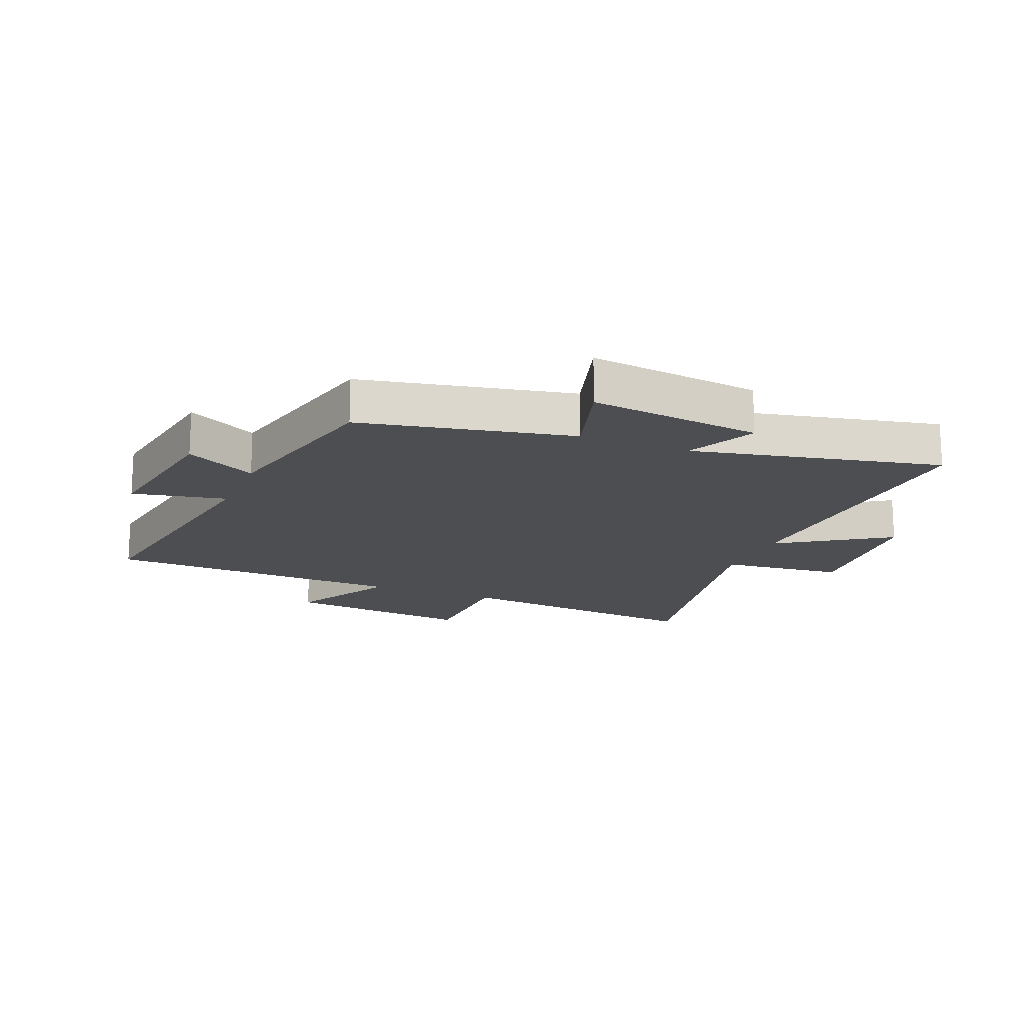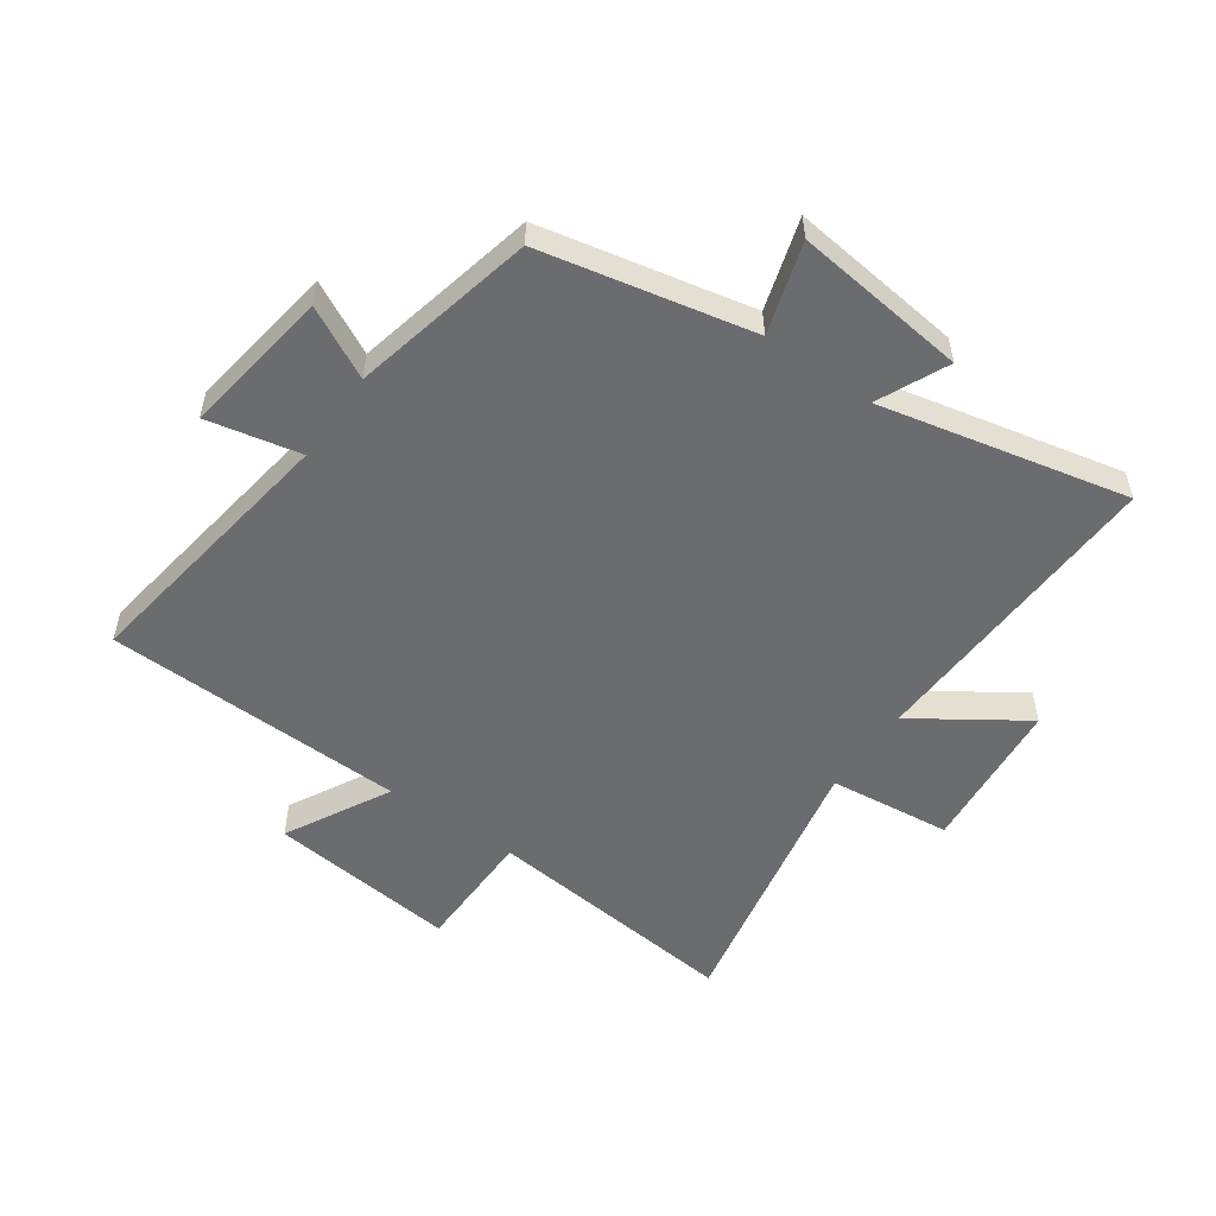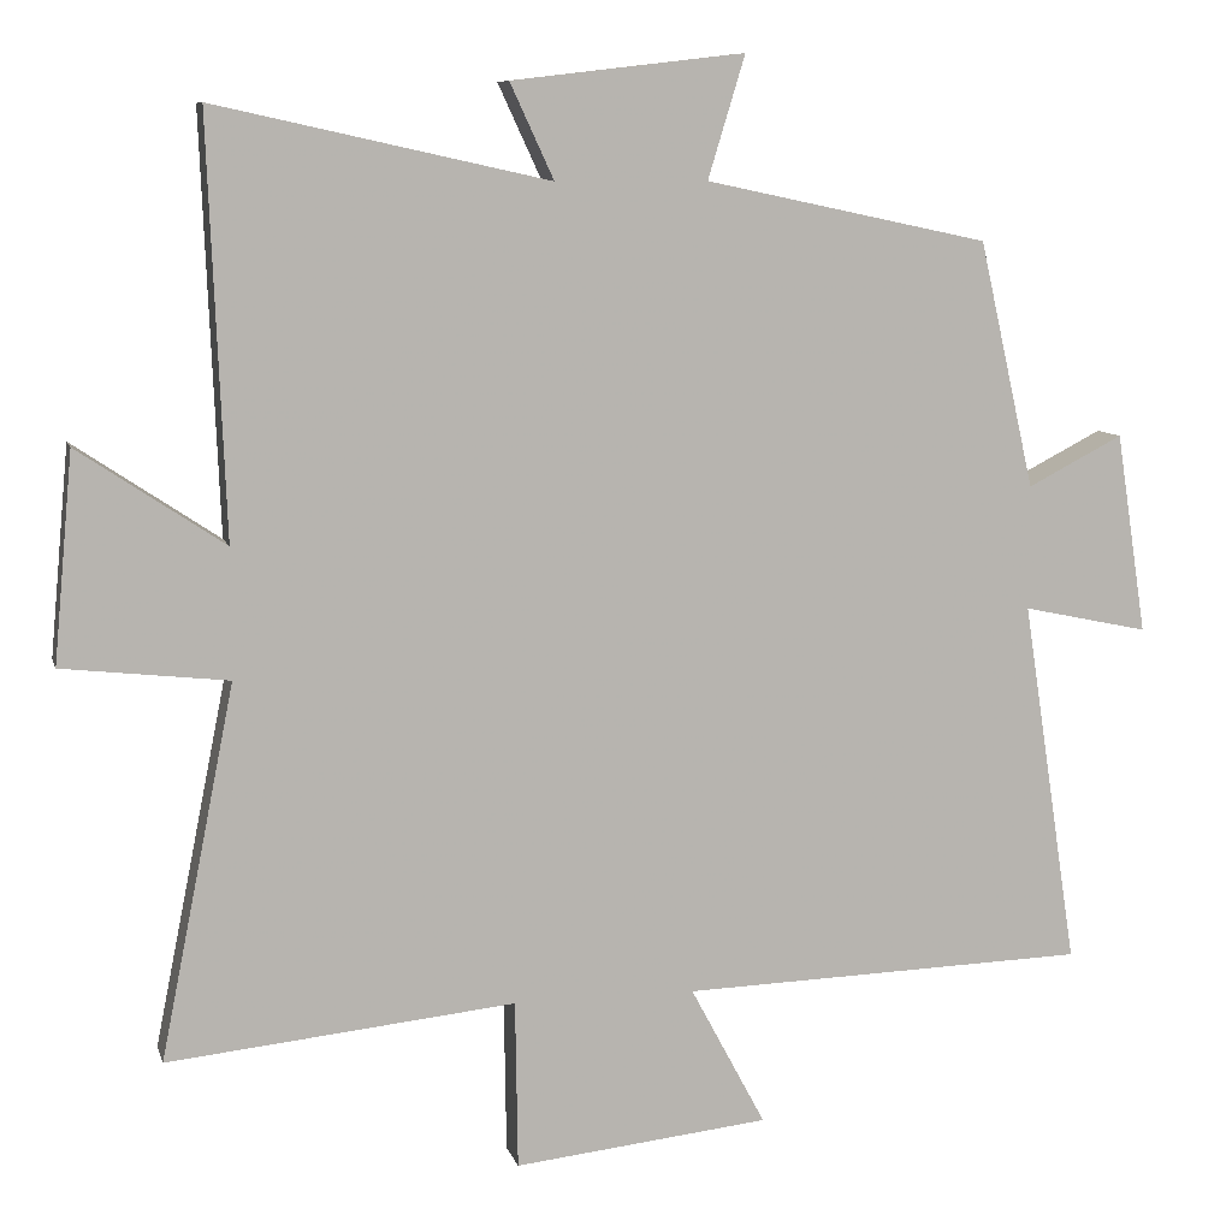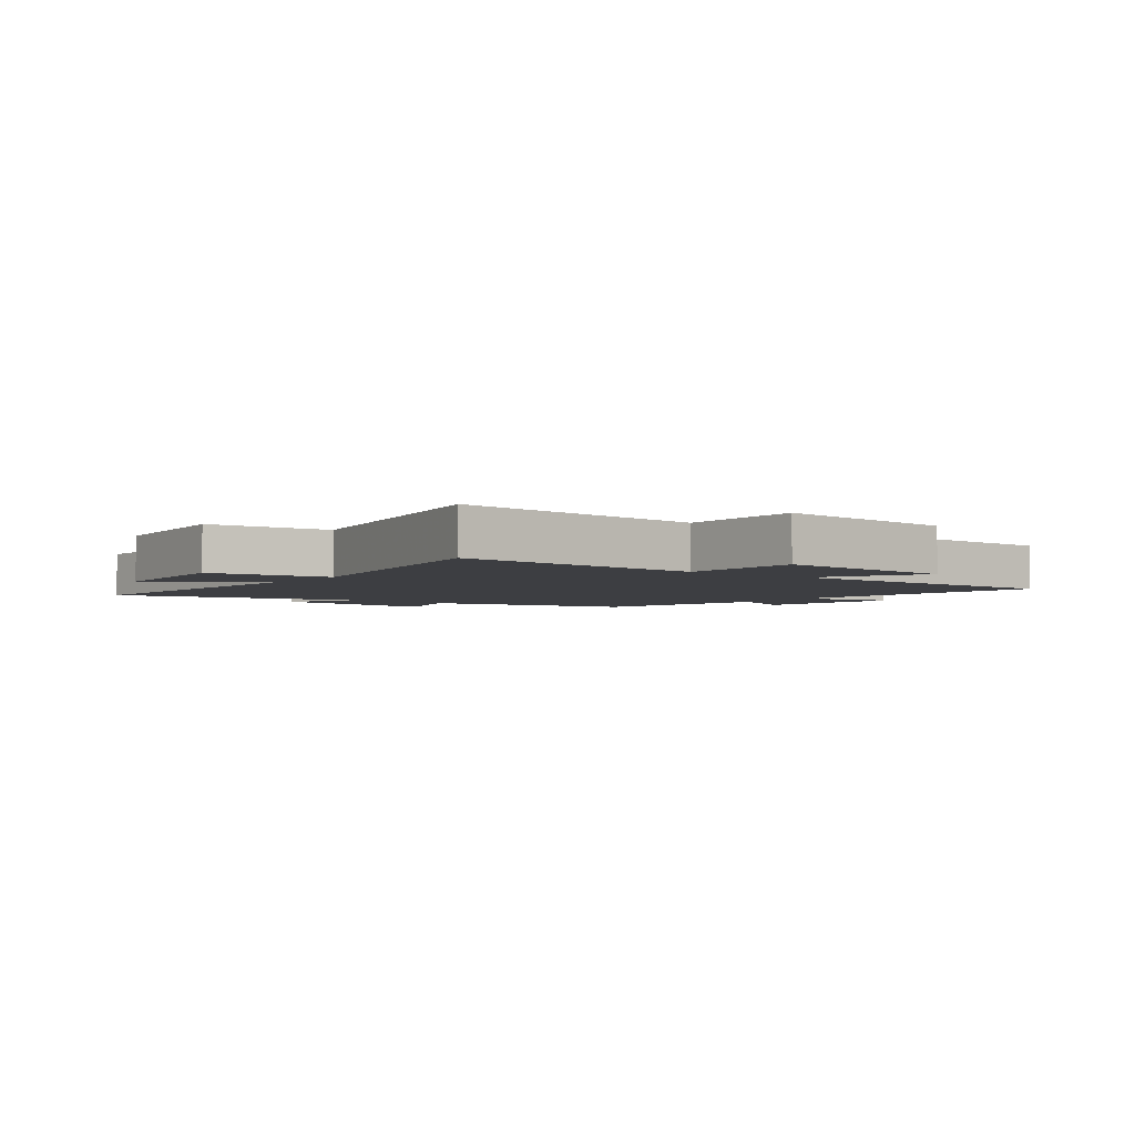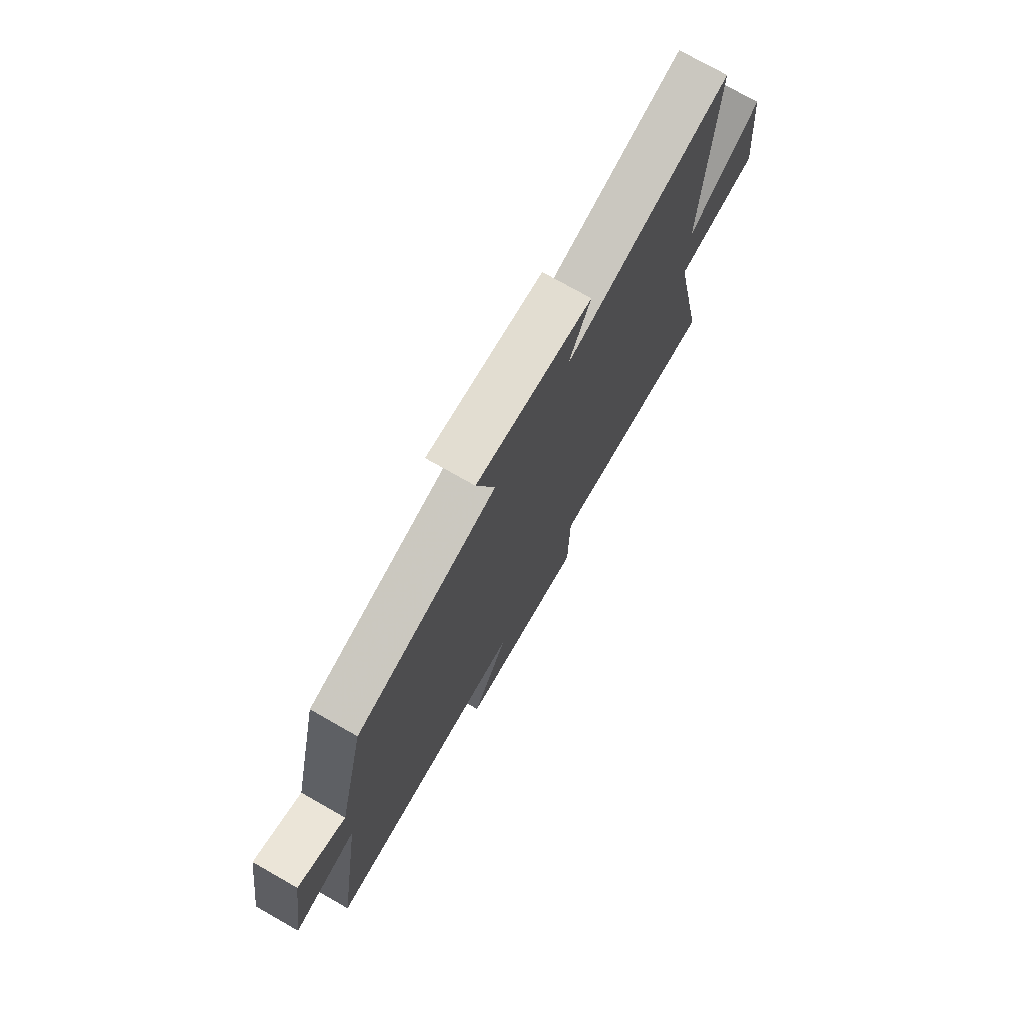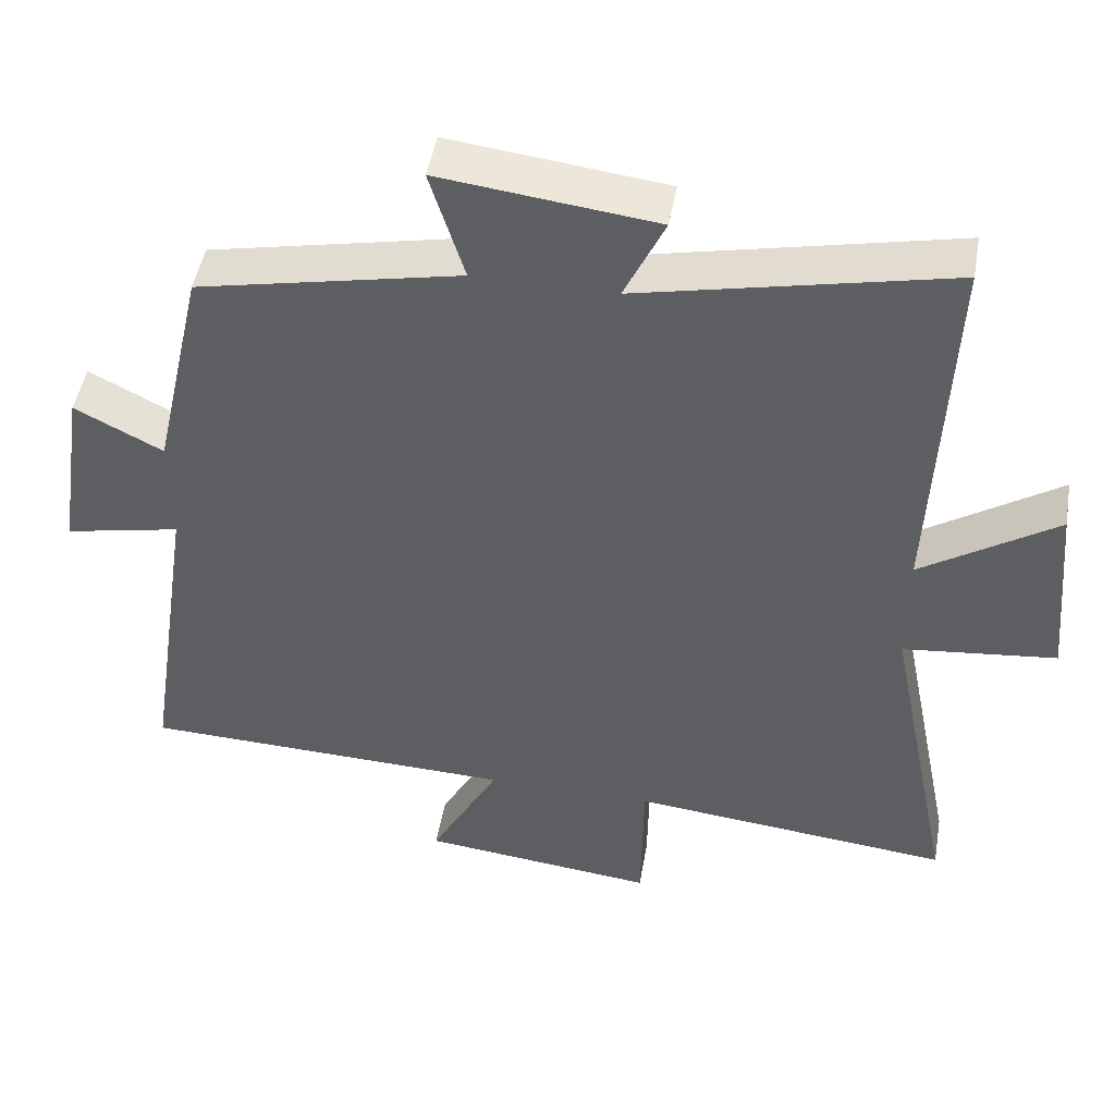
<metadata>
{"format":"obj","ext":"obj","renderer":"f3d","projection":"perspective","resolution":1024,"background":"white","views":[{"elev":-16.6,"azim":-22.5,"up":"+Y"},{"elev":-53.7,"azim":-35.0,"up":"+Y"},{"elev":8.8,"azim":166.2,"up":"+Z"},{"elev":-3.6,"azim":142.9,"up":"+Y"},{"elev":75.1,"azim":-60.4,"up":"+Z"},{"elev":48.1,"azim":9.9,"up":"+Z"}]}
</metadata>
<code>
v 0.592 0.07 -0.544
v 0.161 0.07 -0.5
v 0.158 0.07 -0.708
v -0.158 0.07 -0.674
v -0.065 0.07 -0.5
v -0.569 0.07 -0.485
v -0.5 0.07 -0.033
v -0.656 0.07 -0.066
v -0.618 0.07 0.182
v -0.5 0.07 0.121
v -0.431 0.07 0.426
v -0.08 0.07 0.5
v -0.126 0.07 0.651
v 0.162 0.07 0.617
v 0.108 0.07 0.5
v 0.521 0.07 0.591
v 0.5 0.07 0.077
v 0.681 0.07 0.198
v 0.705 0.07 -0.06
v 0.5 0.07 -0.083
v 0.592 0 -0.544
v 0.161 0 -0.5
v 0.158 0 -0.708
v -0.158 0 -0.674
v -0.065 0 -0.5
v -0.569 0 -0.485
v -0.5 0 -0.033
v -0.656 0 -0.066
v -0.618 0 0.182
v -0.5 0 0.121
v -0.431 0 0.426
v -0.08 0 0.5
v -0.126 0 0.651
v 0.162 0 0.617
v 0.108 0 0.5
v 0.521 0 0.591
v 0.5 0 0.077
v 0.681 0 0.198
v 0.705 0 -0.06
v 0.5 0 -0.083
f 17 18 19 20
f 15 16 17
f 15 17 20
f 12 13 14 15
f 20 1 2
f 15 20 2
f 12 15 2
f 11 12 2
f 10 11 2
f 7 8 9 10
f 5 6 7
f 10 2 3
f 7 10 3
f 5 7 3
f 3 4 5
f 40 39 38 37
f 37 36 35
f 40 37 35
f 35 34 33 32
f 22 21 40
f 22 40 35
f 22 35 32
f 22 32 31
f 22 31 30
f 30 29 28 27
f 27 26 25
f 23 22 30
f 23 30 27
f 23 27 25
f 25 24 23
f 1 21 22 2
f 2 22 23 3
f 3 23 24 4
f 4 24 25 5
f 5 25 26 6
f 6 26 27 7
f 7 27 28 8
f 8 28 29 9
f 9 29 30 10
f 10 30 31 11
f 11 31 32 12
f 12 32 33 13
f 13 33 34 14
f 14 34 35 15
f 15 35 36 16
f 16 36 37 17
f 17 37 38 18
f 18 38 39 19
f 19 39 40 20
f 20 40 21 1

</code>
